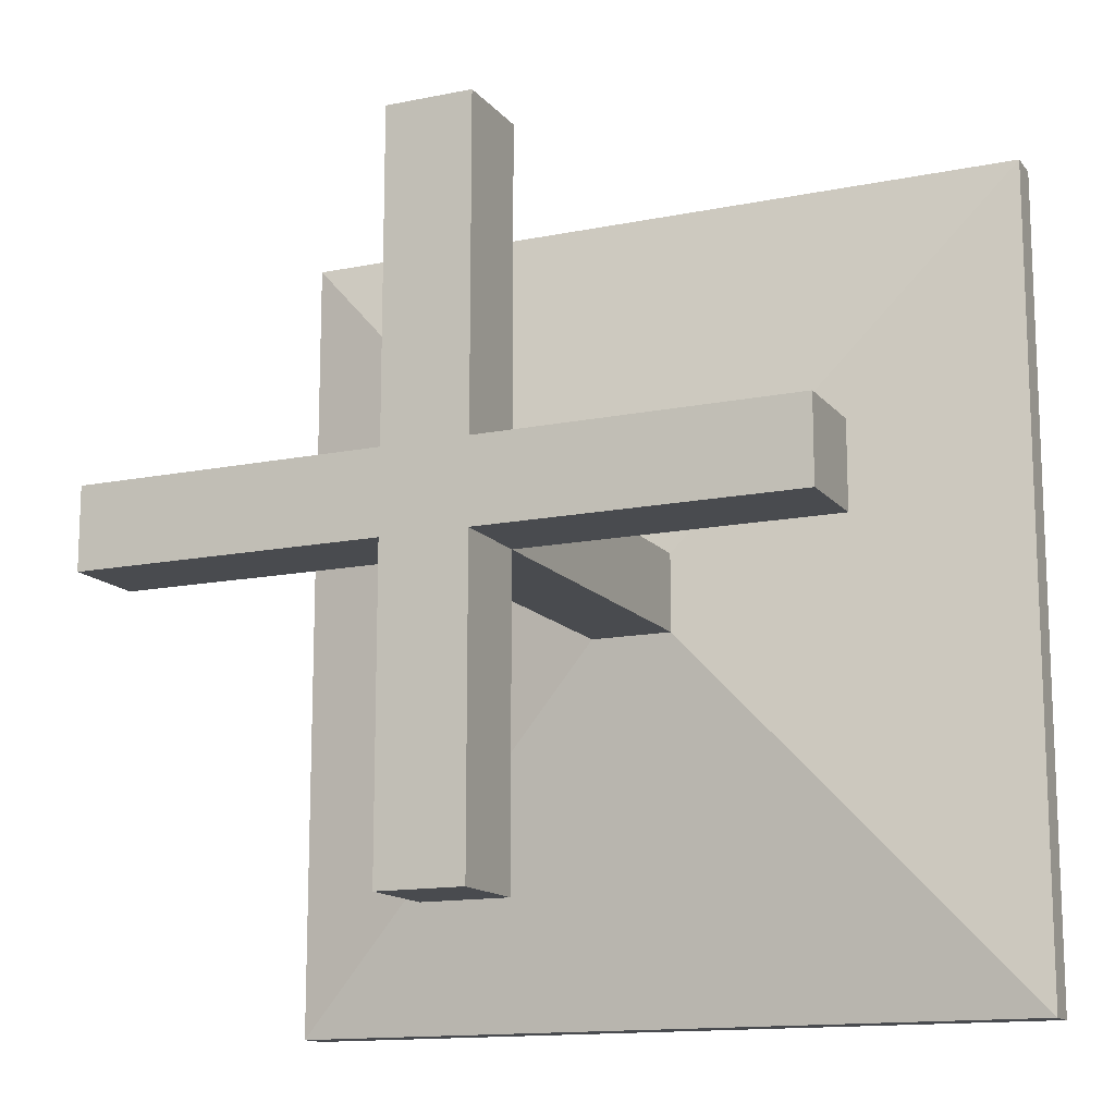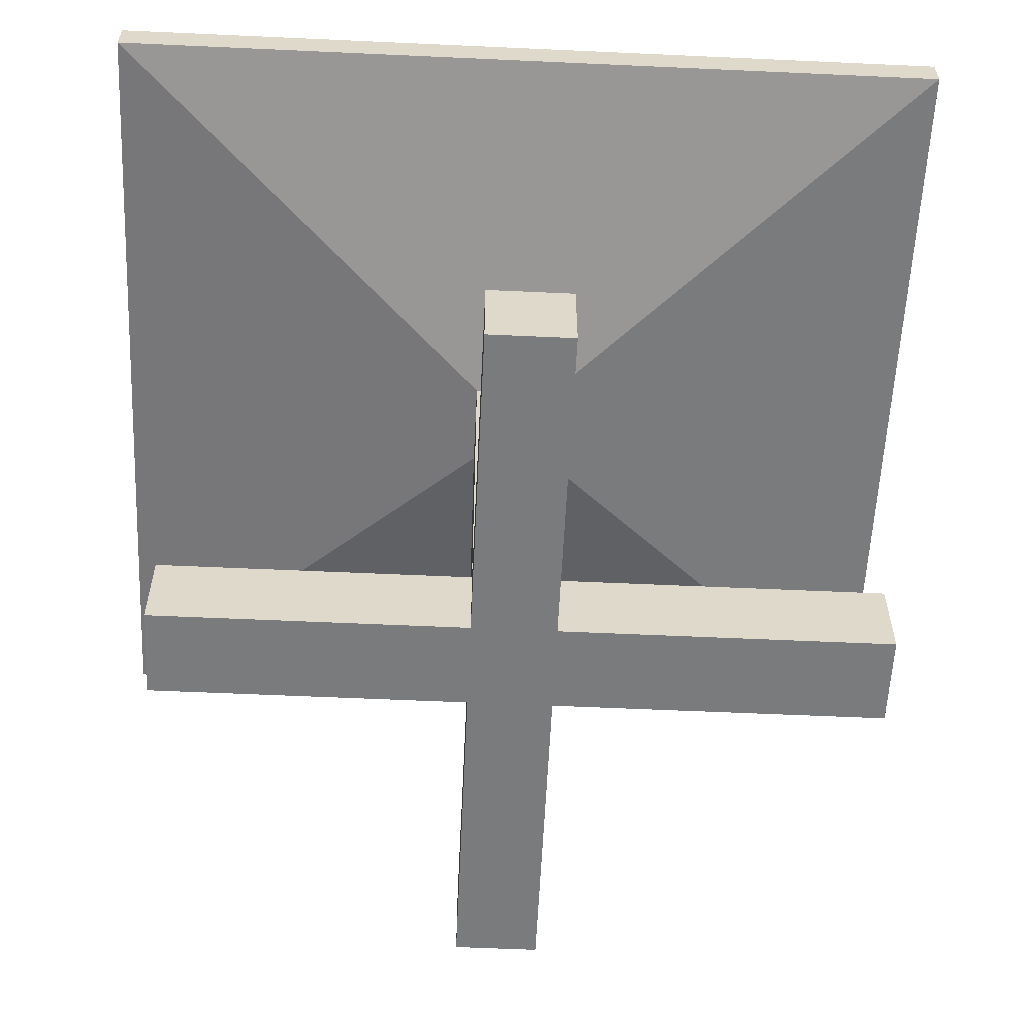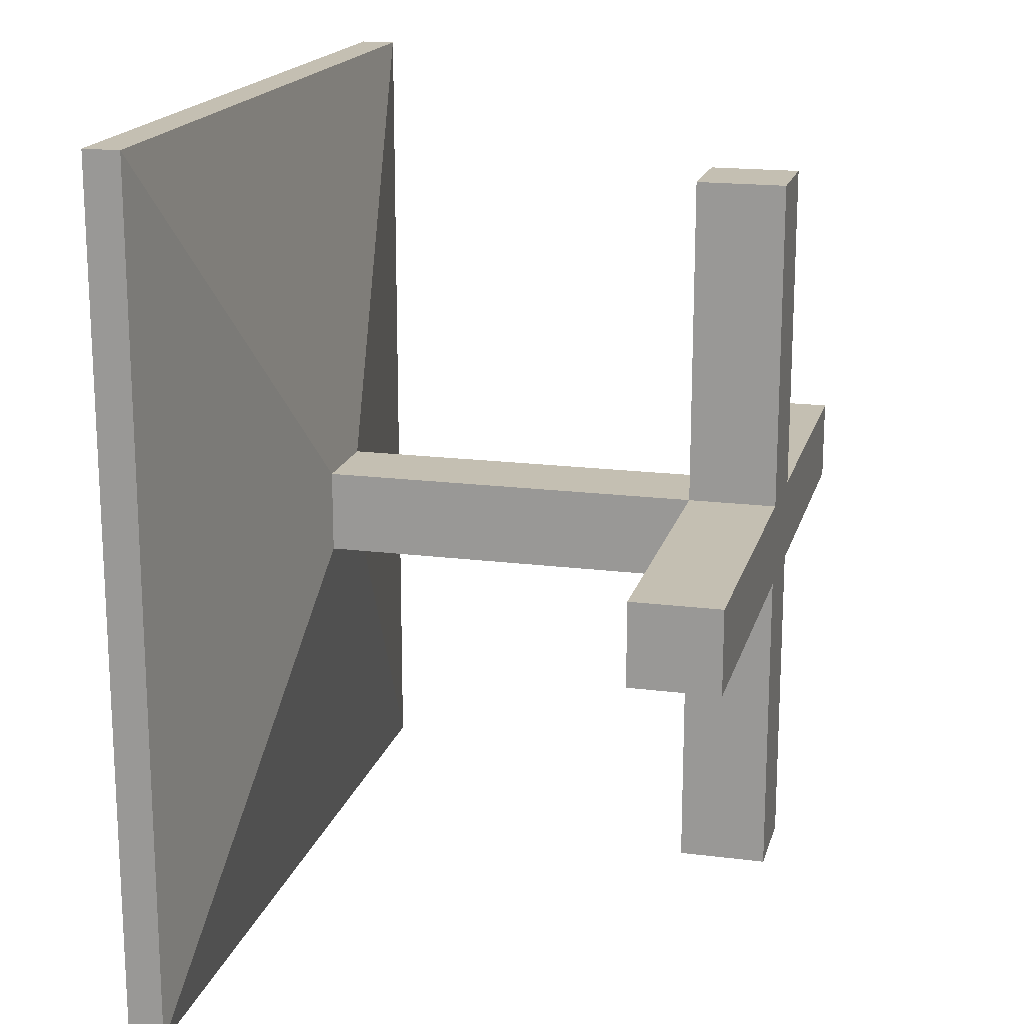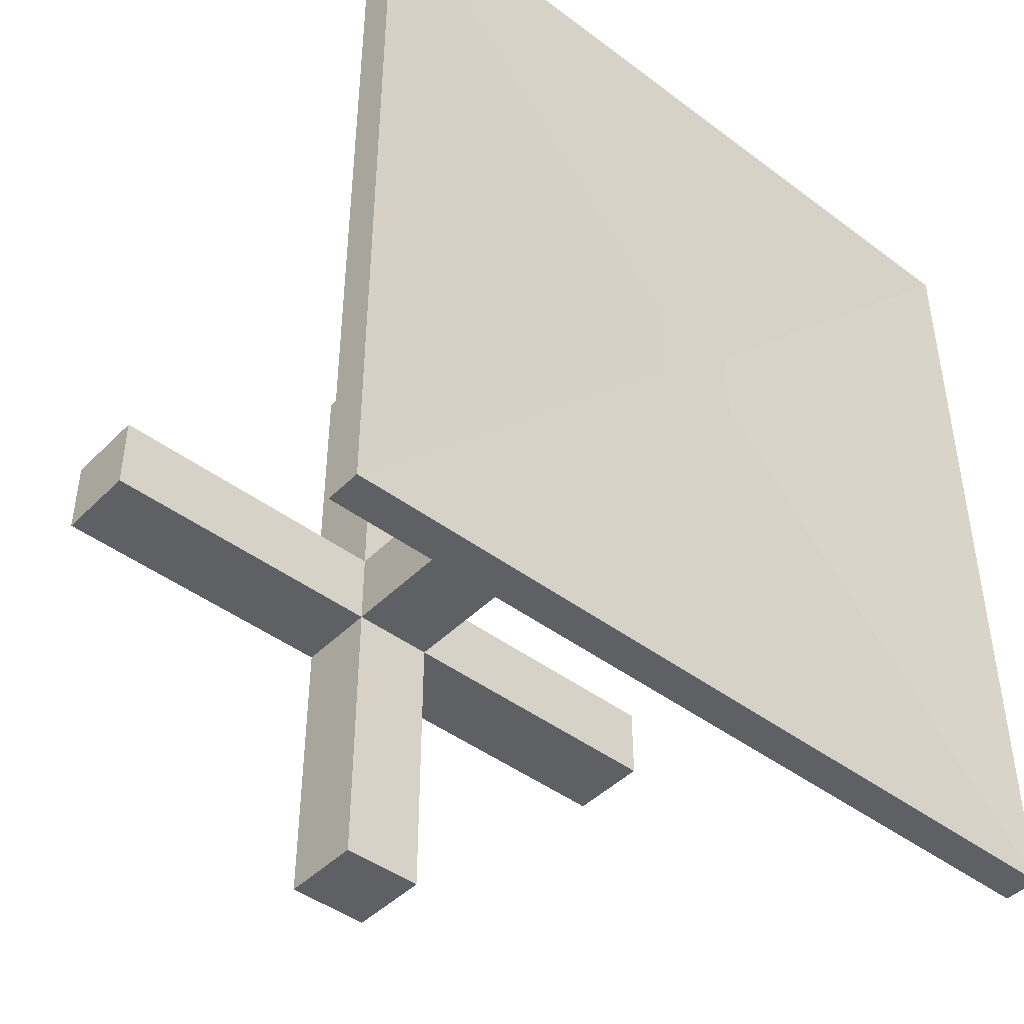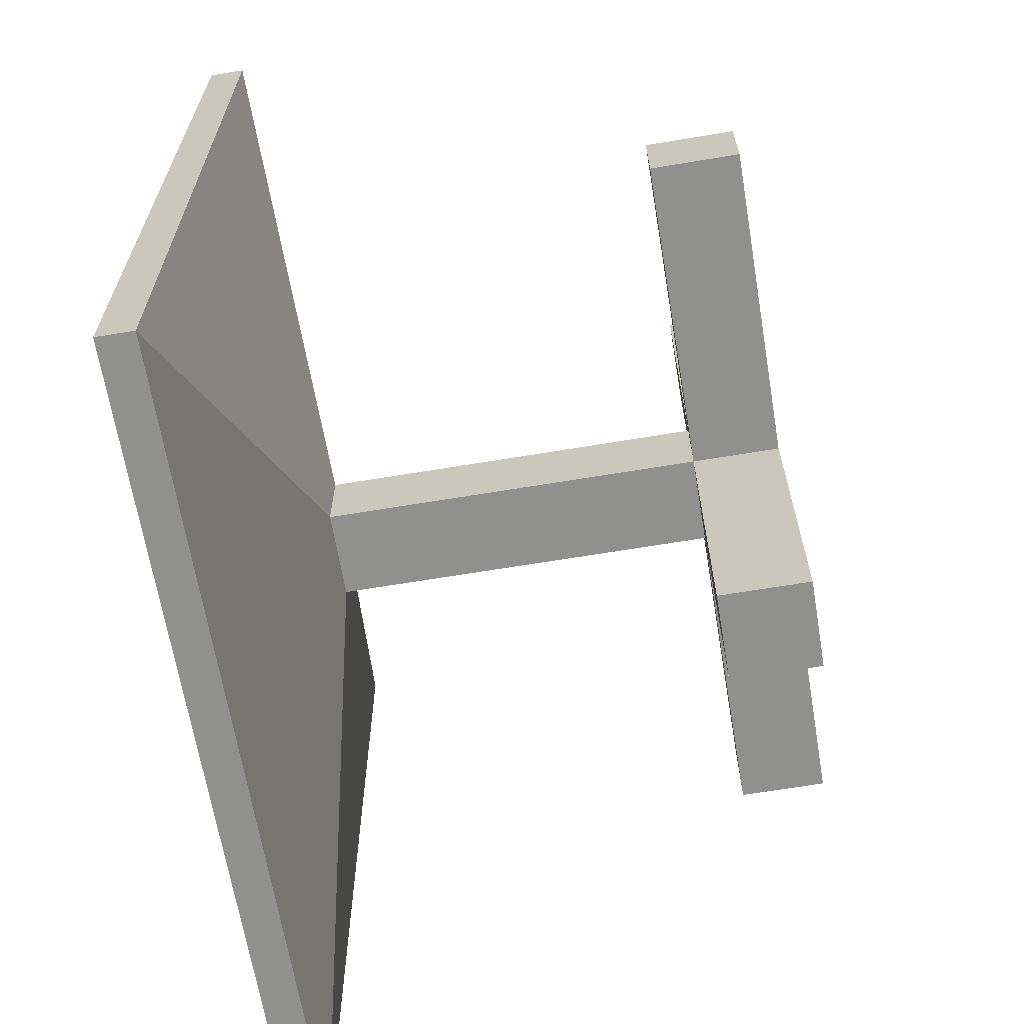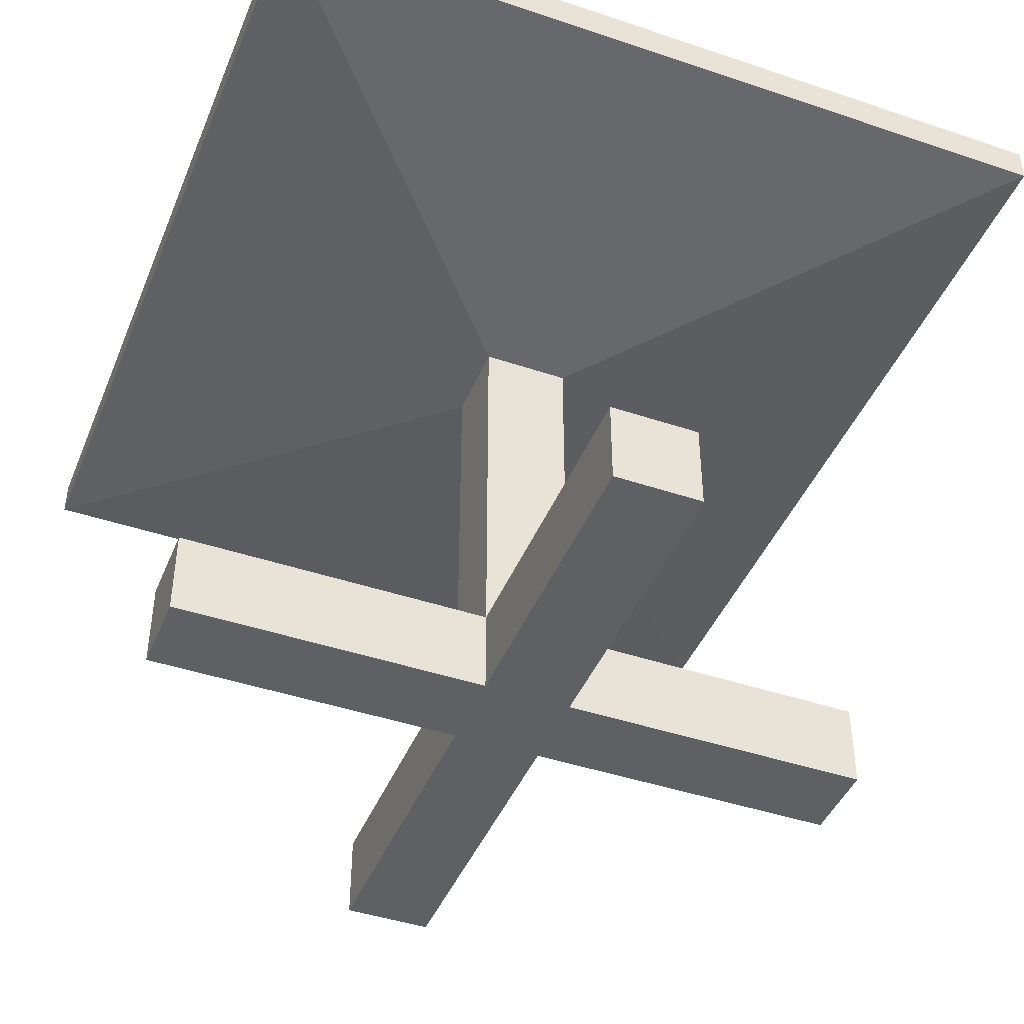
<metadata>
{"format":"obj","ext":"obj","renderer":"f3d","projection":"perspective","resolution":1024,"background":"white","views":[{"elev":-13.9,"azim":24.3,"up":"+Z"},{"elev":-58.3,"azim":-92.7,"up":"+Y"},{"elev":17.6,"azim":-75.9,"up":"+Z"},{"elev":-44.7,"azim":138.9,"up":"+Z"},{"elev":-65.6,"azim":-80.5,"up":"+Z"},{"elev":-43.7,"azim":158.4,"up":"+Y"}]}
</metadata>
<code>
v -0.5 -0.5 4.086
v 0.5 -0.5 4.086
v -0.5 0.5 4.086
v 0.5 0.5 4.086
v -0.5 0.5 -4.086
v 0.5 0.5 -4.086
v -0.5 -0.5 -4.086
v 0.5 -0.5 -4.086
v 0.5 -0.5 0.3888
v -0.5 -0.5 0.3888
v -0.5 0.5 0.3888
v 0.5 0.5 0.3888
v 0.5 -0.5 -0.5521
v -0.5 -0.5 -0.5521
v -0.5 0.5 -0.5521
v 0.5 0.5 -0.5521
v -4.083 -0.5 -0.5521
v -4.083 0.5 -0.5521
v -4.083 -0.5 0.3888
v -4.083 0.5 0.3888
v 4.083 0.5 0.3888
v 4.083 -0.5 0.3888
v 4.083 -0.5 -0.5521
v 4.083 0.5 -0.5521
v -0.5 4.833 0.3888
v 0.5 4.833 0.3888
v 0.5 4.833 -0.5521
v -0.5 4.833 -0.5521
v -0.5 5.904 0.3888
v 0.5 5.904 0.3888
v 0.5 5.904 -0.5521
v -0.5 5.904 -0.5521
v -4.667 5.559 4.889
v 4.667 5.559 4.889
v 4.667 5.973 4.889
v -4.667 5.973 4.889
v 4.667 5.559 -5.052
v 4.667 5.973 -5.052
v -4.667 5.559 -5.052
v -4.667 5.973 -5.052
f 1 2 4 3
f 15 16 6 5
f 5 6 8 7
f 7 8 13 14
f 16 13 8 6
f 7 14 15 5
f 10 9 2 1
f 11 10 1 3
f 3 4 12 11
f 2 9 12 4
f 14 13 9 10
f 18 17 19 20
f 29 30 31 32
f 21 22 23 24
f 15 14 17 18
f 14 10 19 17
f 10 11 20 19
f 11 15 18 20
f 12 9 22 21
f 9 13 23 22
f 13 16 24 23
f 16 12 21 24
f 11 12 26 25
f 12 16 27 26
f 16 15 28 27
f 15 11 25 28
f 33 34 35 36
f 34 37 38 35
f 37 39 40 38
f 39 33 36 40
f 25 26 34 33
f 30 29 36 35
f 26 27 37 34
f 31 30 35 38
f 27 28 39 37
f 32 31 38 40
f 28 25 33 39
f 29 32 40 36

</code>
